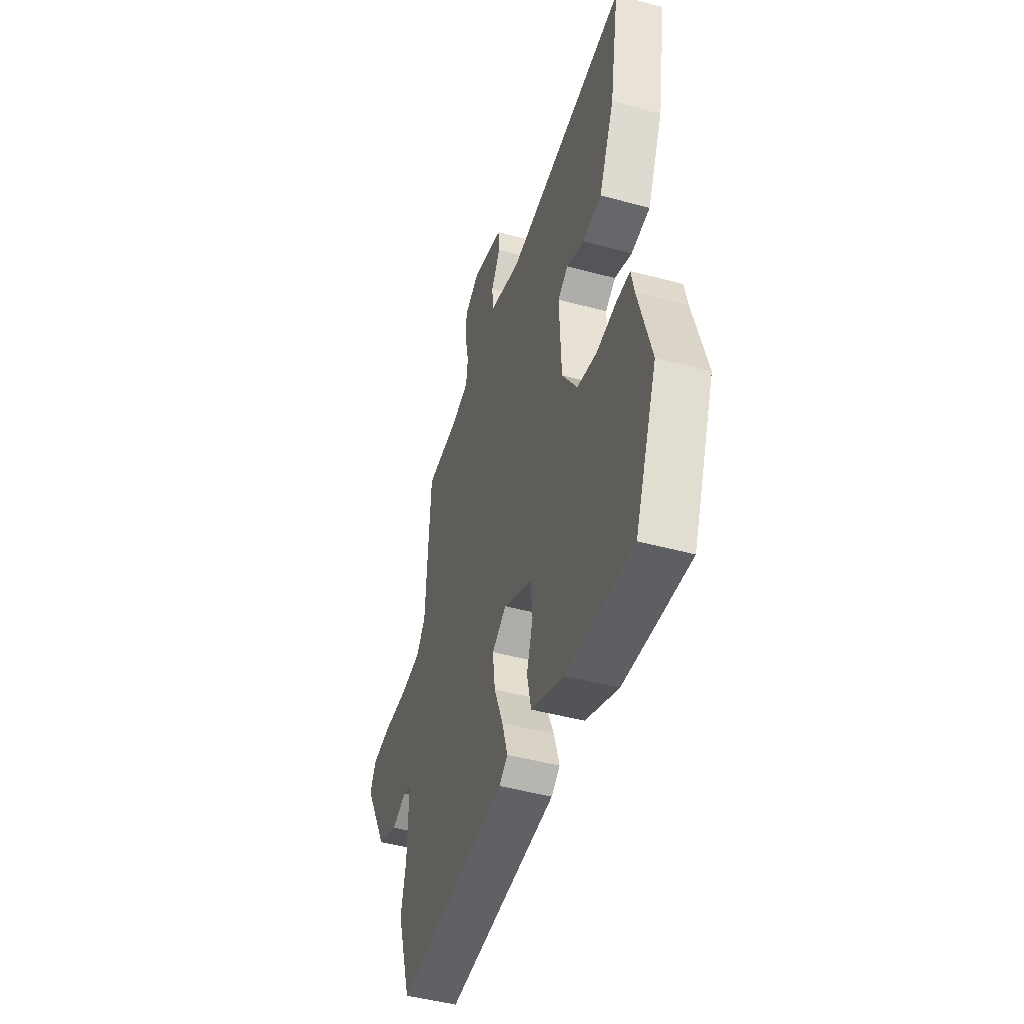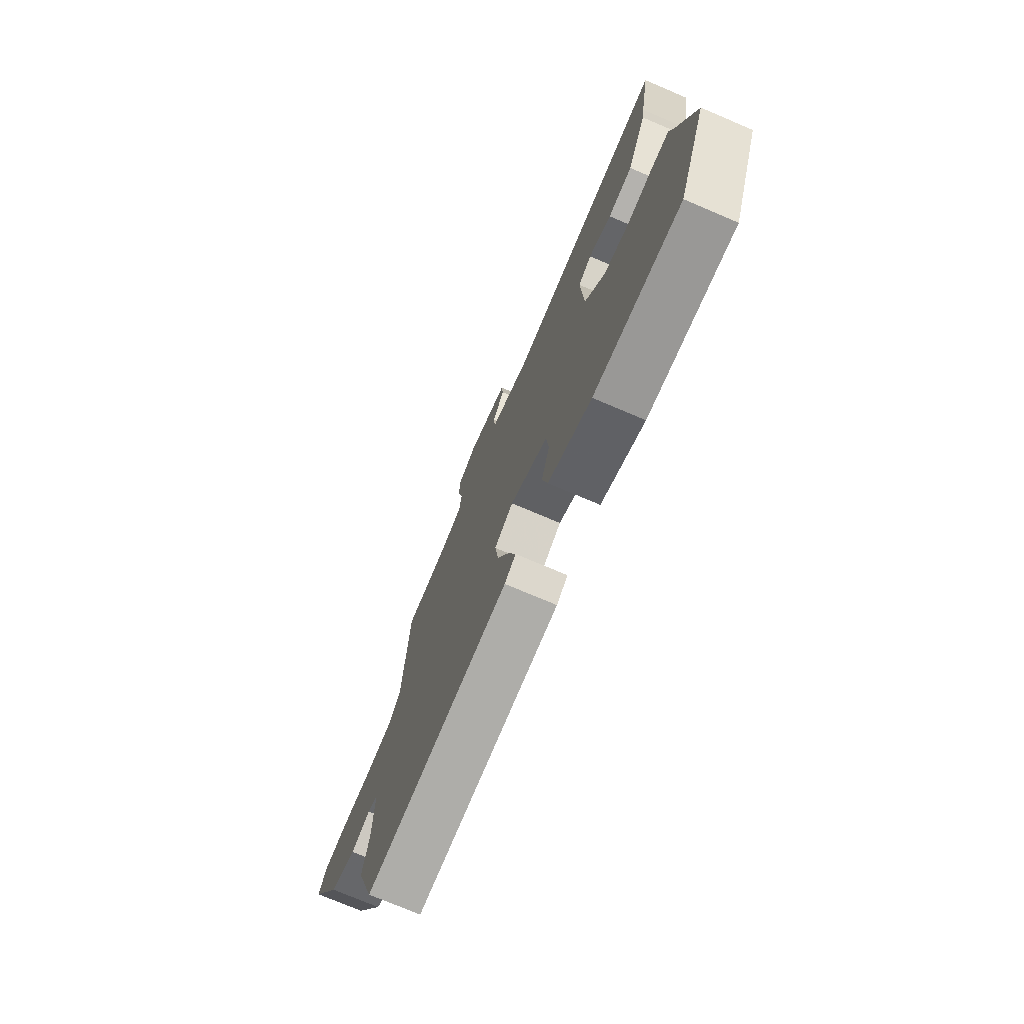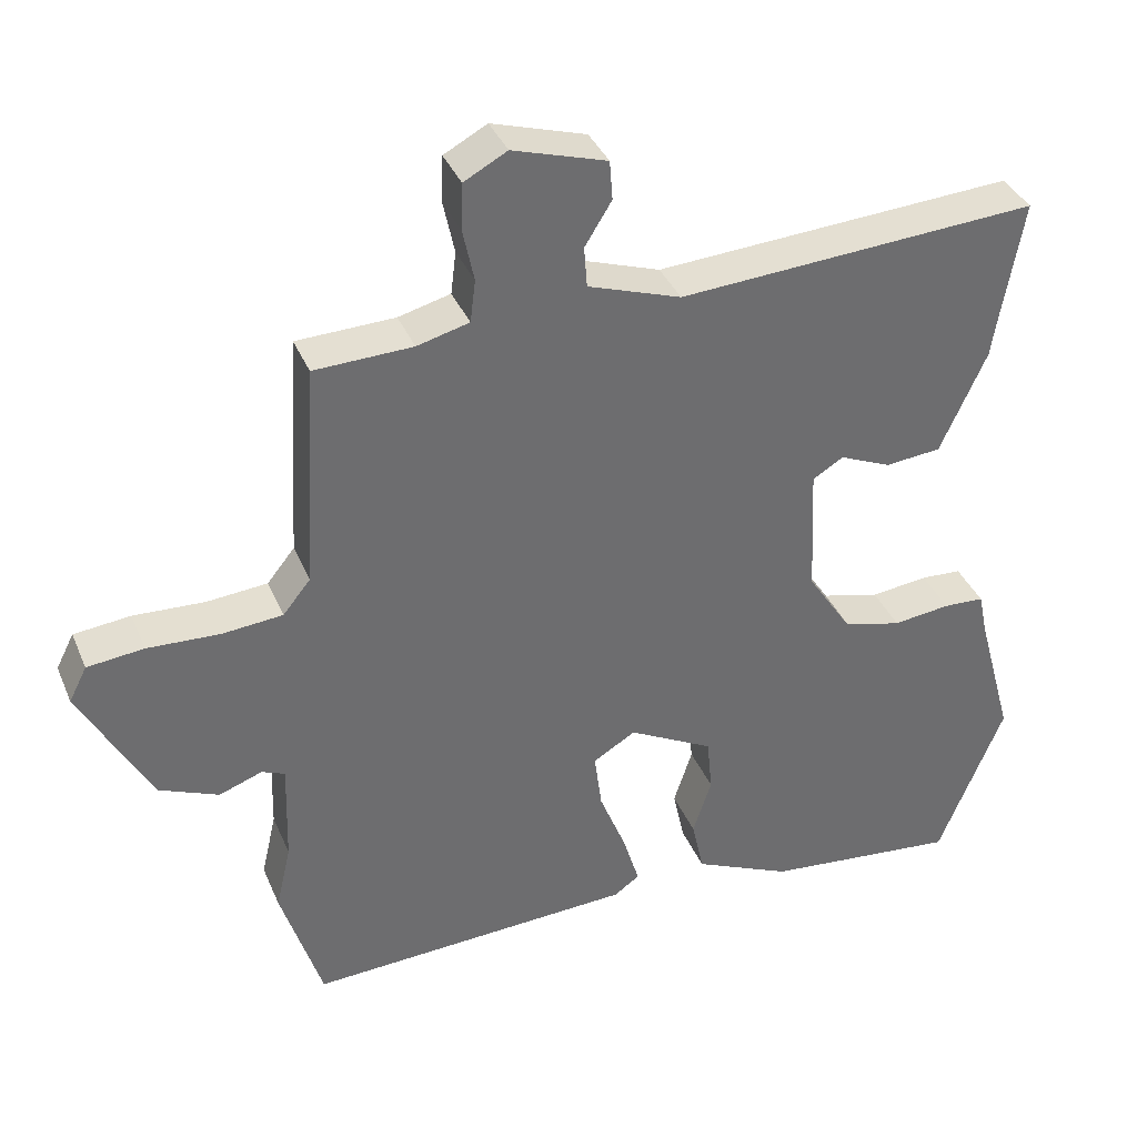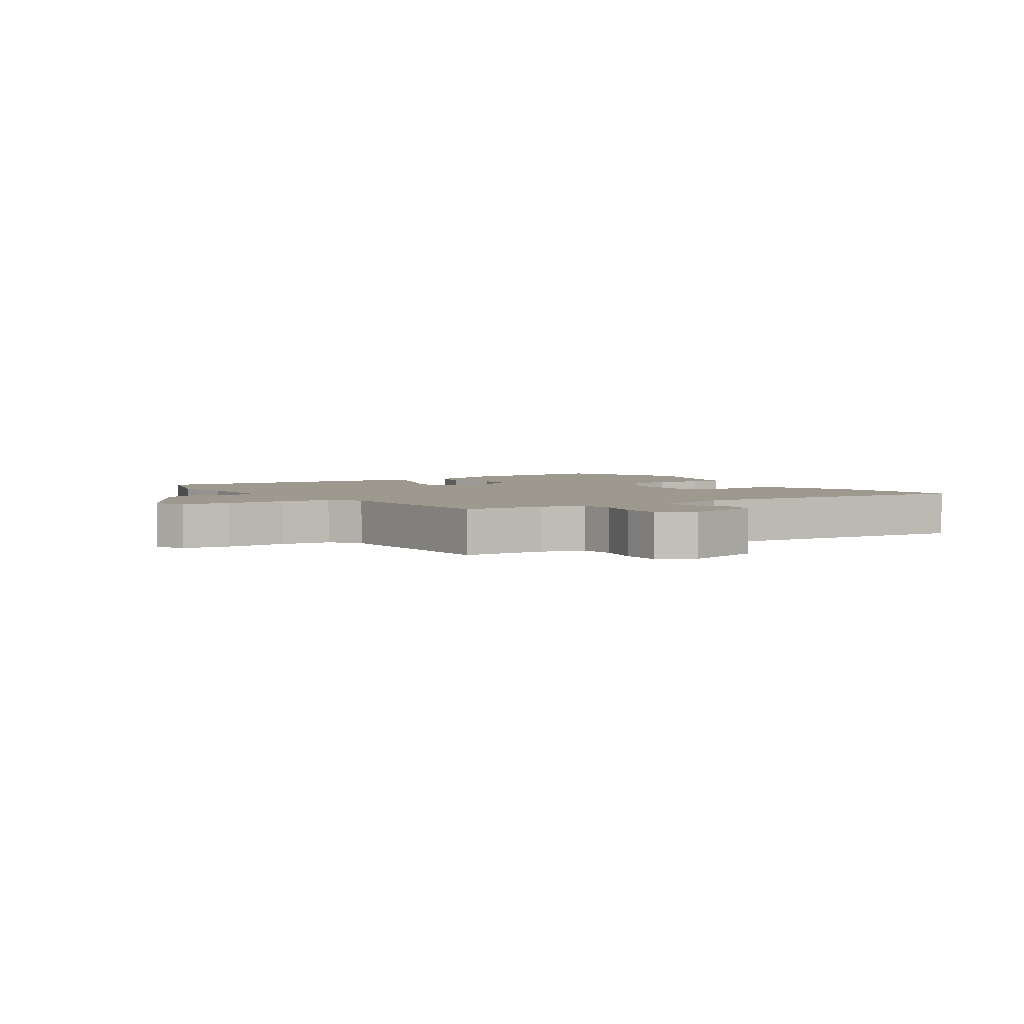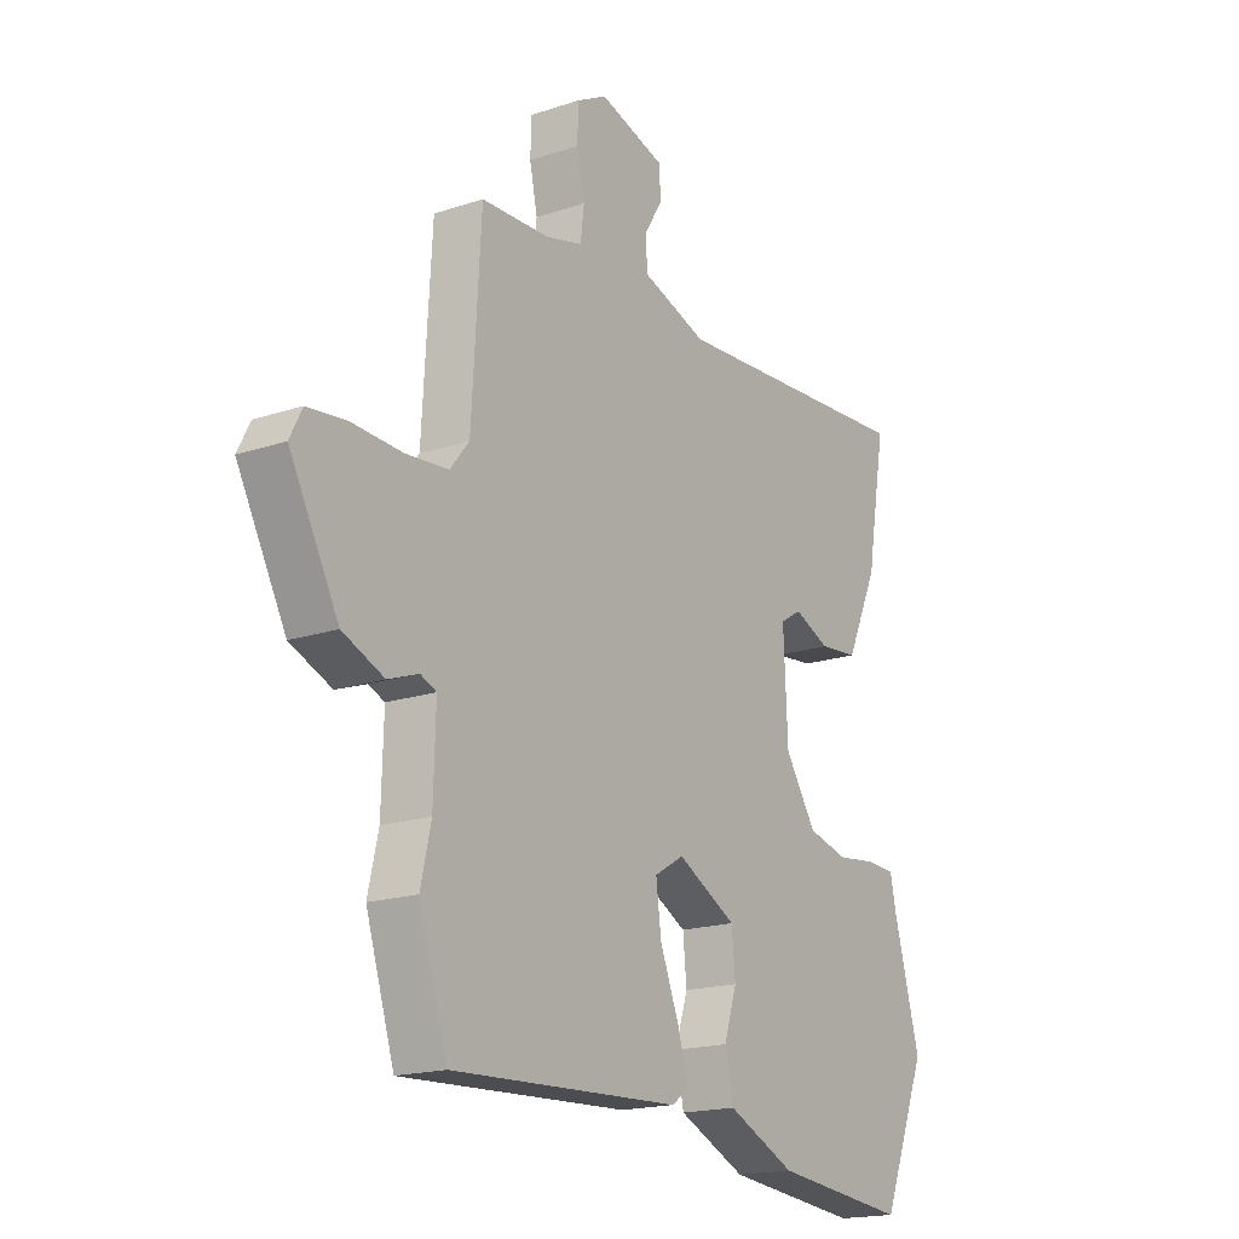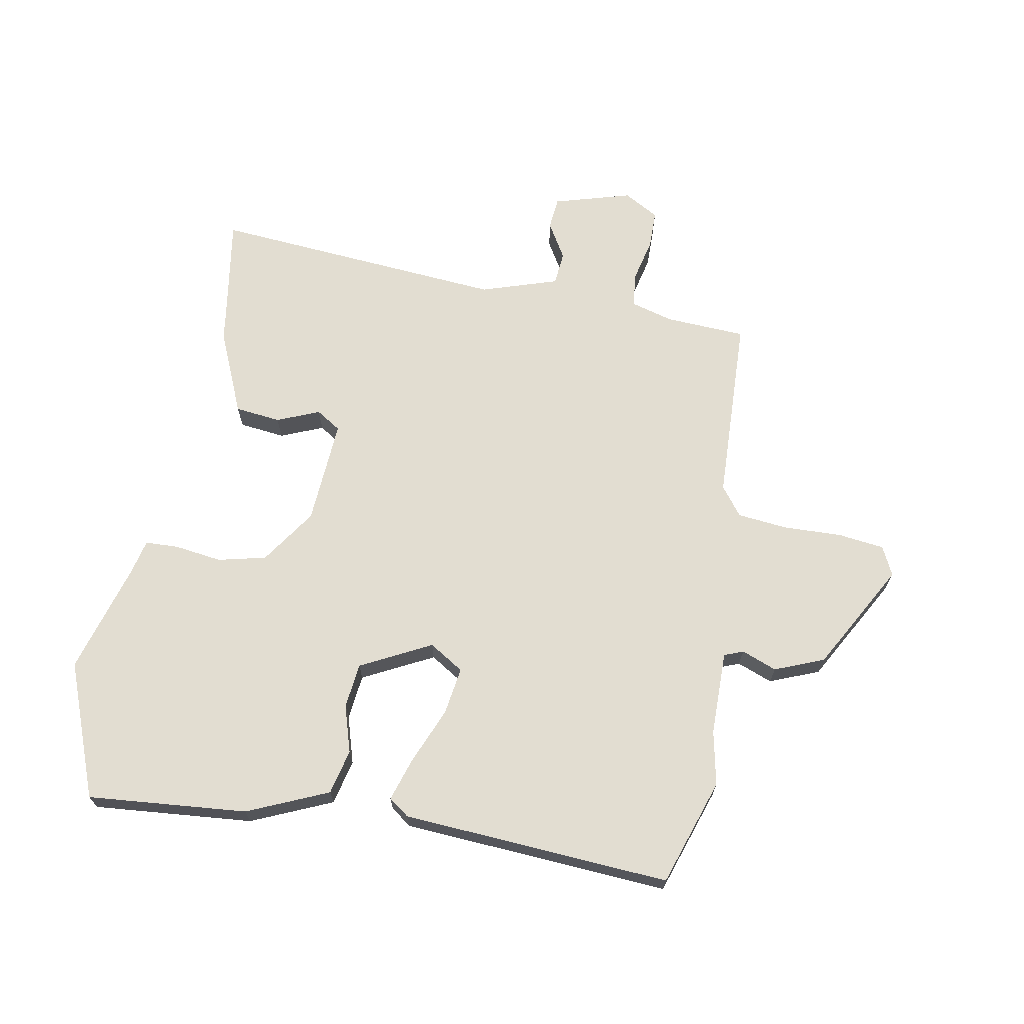
<metadata>
{"format":"obj","ext":"obj","renderer":"f3d","projection":"perspective","resolution":1024,"background":"white","views":[{"elev":-46.8,"azim":72.9,"up":"+Z"},{"elev":-74.6,"azim":67.0,"up":"+Z"},{"elev":37.2,"azim":-21.2,"up":"+Z"},{"elev":3.3,"azim":-32.3,"up":"+Y"},{"elev":-17.9,"azim":-56.8,"up":"+Z"},{"elev":68.4,"azim":-168.5,"up":"+Y"}]}
</metadata>
<code>
v 0.504 0.07 0.523
v 0.474 0.07 0.352
v 0.467 0.07 0.307
v 0.405 0.07 0.17
v 0.33 0.07 0.163
v 0.261 0.07 0.193
v 0.22 0.07 0.168
v 0.228 0.07 -0.005
v 0.288 0.07 -0.097
v 0.366 0.07 -0.117
v 0.443 0.07 -0.108
v 0.498 0.07 -0.111
v 0.51 0.07 -0.168
v 0.56 0.07 -0.351
v 0.472 0.07 -0.569
v 0.211 0.07 -0.541
v 0.08 0.07 -0.481
v 0.064 0.07 -0.407
v 0.089 0.07 -0.33
v 0.082 0.07 -0.256
v -0.032 0.07 -0.195
v -0.089 0.07 -0.229
v -0.079 0.07 -0.307
v -0.043 0.07 -0.398
v -0.021 0.07 -0.471
v -0.055 0.07 -0.495
v -0.495 0.07 -0.515
v -0.55 0.07 -0.339
v -0.53 0.07 -0.251
v -0.526 0.07 -0.113
v -0.557 0.07 -0.1
v -0.615 0.07 -0.121
v -0.695 0.07 -0.087
v -0.789 0.07 0.09
v -0.765 0.07 0.137
v -0.689 0.07 0.145
v -0.593 0.07 0.14
v -0.511 0.07 0.147
v -0.474 0.07 0.193
v -0.456 0.07 0.498
v -0.324 0.07 0.502
v -0.254 0.07 0.52
v -0.247 0.07 0.577
v -0.262 0.07 0.648
v -0.26 0.07 0.711
v -0.202 0.07 0.742
v -0.076 0.07 0.703
v -0.072 0.07 0.65
v -0.108 0.07 0.592
v -0.104 0.07 0.537
v 0.021 0.07 0.494
v 0.504 0 0.523
v 0.474 0 0.352
v 0.467 0 0.307
v 0.405 0 0.17
v 0.33 0 0.163
v 0.261 0 0.193
v 0.22 0 0.168
v 0.228 0 -0.005
v 0.288 0 -0.097
v 0.366 0 -0.117
v 0.443 0 -0.108
v 0.498 0 -0.111
v 0.51 0 -0.168
v 0.56 0 -0.351
v 0.472 0 -0.569
v 0.211 0 -0.541
v 0.08 0 -0.481
v 0.064 0 -0.407
v 0.089 0 -0.33
v 0.082 0 -0.256
v -0.032 0 -0.195
v -0.089 0 -0.229
v -0.079 0 -0.307
v -0.043 0 -0.398
v -0.021 0 -0.471
v -0.055 0 -0.495
v -0.495 0 -0.515
v -0.55 0 -0.339
v -0.53 0 -0.251
v -0.526 0 -0.113
v -0.557 0 -0.1
v -0.615 0 -0.121
v -0.695 0 -0.087
v -0.789 0 0.09
v -0.765 0 0.137
v -0.689 0 0.145
v -0.593 0 0.14
v -0.511 0 0.147
v -0.474 0 0.193
v -0.456 0 0.498
v -0.324 0 0.502
v -0.254 0 0.52
v -0.247 0 0.577
v -0.262 0 0.648
v -0.26 0 0.711
v -0.202 0 0.742
v -0.076 0 0.703
v -0.072 0 0.65
v -0.108 0 0.592
v -0.104 0 0.537
v 0.021 0 0.494
f 47 48 49
f 46 47 49
f 45 46 49
f 44 45 49
f 43 44 49
f 42 43 49 50
f 41 42 50 51
f 39 40 41 51
f 35 36 37
f 34 35 37
f 33 34 37
f 32 33 37
f 31 32 37
f 30 31 37 38
f 51 1 2
f 39 51 2
f 38 39 2
f 30 38 2
f 29 30 2
f 27 28 29
f 26 27 29
f 25 26 29
f 24 25 29
f 23 24 29
f 17 18 19
f 16 17 19
f 15 16 19
f 14 15 19
f 13 14 19
f 13 19 20
f 12 13 20
f 11 12 20
f 10 11 20
f 9 10 20 21
f 4 5 6
f 3 4 6
f 2 3 6
f 2 6 7
f 29 2 7
f 22 23 29
f 29 7 8
f 22 29 8
f 21 22 8
f 8 9 21
f 100 99 98
f 100 98 97
f 100 97 96
f 100 96 95
f 100 95 94
f 101 100 94 93
f 102 101 93 92
f 102 92 91 90
f 88 87 86
f 88 86 85
f 88 85 84
f 88 84 83
f 88 83 82
f 89 88 82 81
f 53 52 102
f 53 102 90
f 53 90 89
f 53 89 81
f 53 81 80
f 80 79 78
f 80 78 77
f 80 77 76
f 80 76 75
f 80 75 74
f 70 69 68
f 70 68 67
f 70 67 66
f 70 66 65
f 70 65 64
f 71 70 64
f 71 64 63
f 71 63 62
f 71 62 61
f 72 71 61 60
f 57 56 55
f 57 55 54
f 57 54 53
f 58 57 53
f 58 53 80
f 80 74 73
f 59 58 80
f 59 80 73
f 59 73 72
f 72 60 59
f 1 52 53 2
f 2 53 54 3
f 3 54 55 4
f 4 55 56 5
f 5 56 57 6
f 6 57 58 7
f 7 58 59 8
f 8 59 60 9
f 9 60 61 10
f 10 61 62 11
f 11 62 63 12
f 12 63 64 13
f 13 64 65 14
f 14 65 66 15
f 15 66 67 16
f 16 67 68 17
f 17 68 69 18
f 18 69 70 19
f 19 70 71 20
f 20 71 72 21
f 21 72 73 22
f 22 73 74 23
f 23 74 75 24
f 24 75 76 25
f 25 76 77 26
f 26 77 78 27
f 27 78 79 28
f 28 79 80 29
f 29 80 81 30
f 30 81 82 31
f 31 82 83 32
f 32 83 84 33
f 33 84 85 34
f 34 85 86 35
f 35 86 87 36
f 36 87 88 37
f 37 88 89 38
f 38 89 90 39
f 39 90 91 40
f 40 91 92 41
f 41 92 93 42
f 42 93 94 43
f 43 94 95 44
f 44 95 96 45
f 45 96 97 46
f 46 97 98 47
f 47 98 99 48
f 48 99 100 49
f 49 100 101 50
f 50 101 102 51
f 51 102 52 1

</code>
